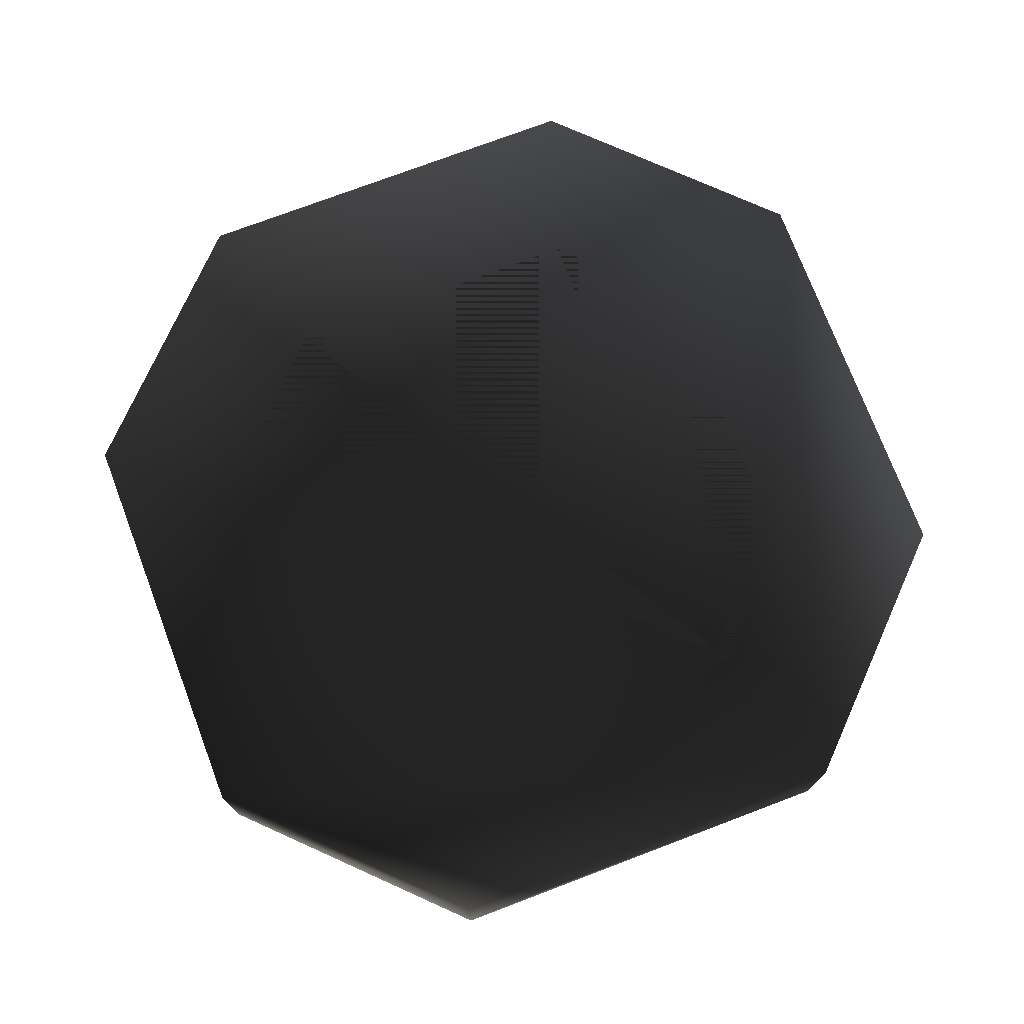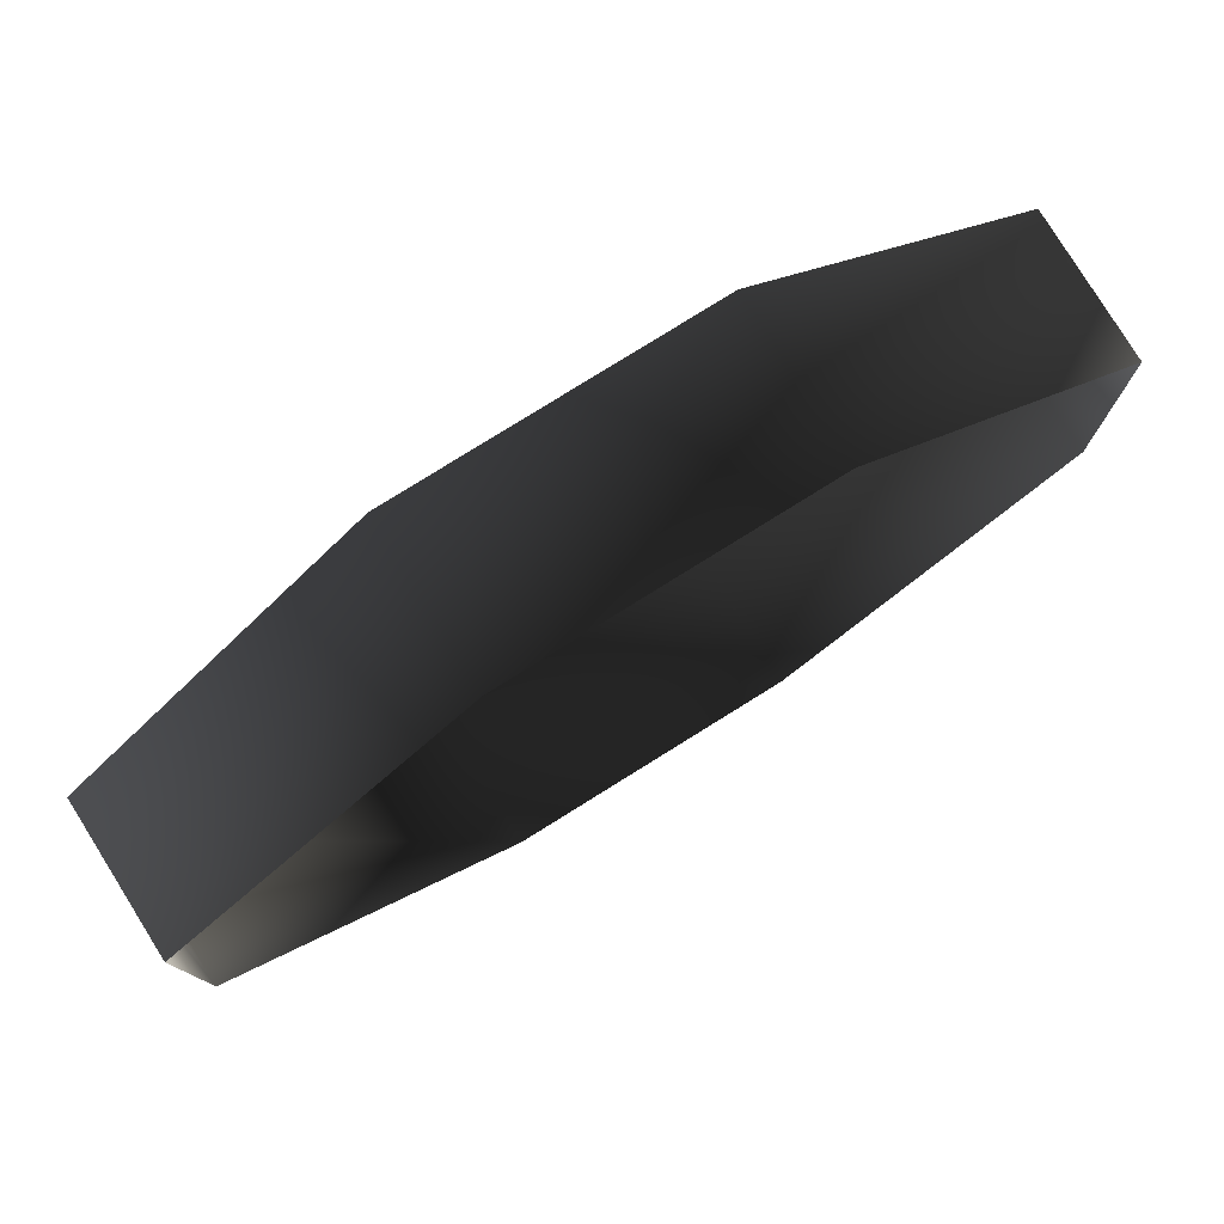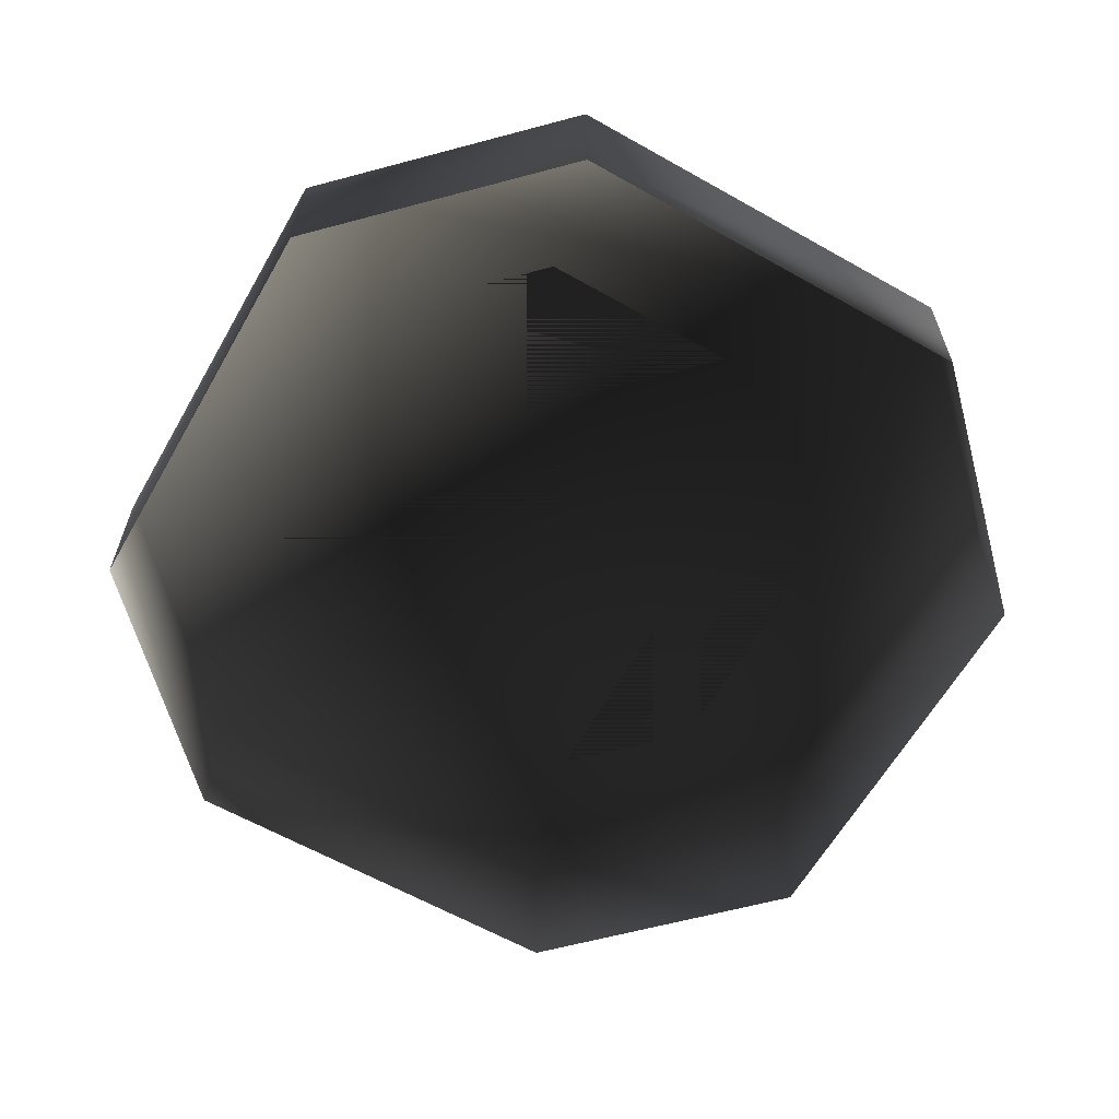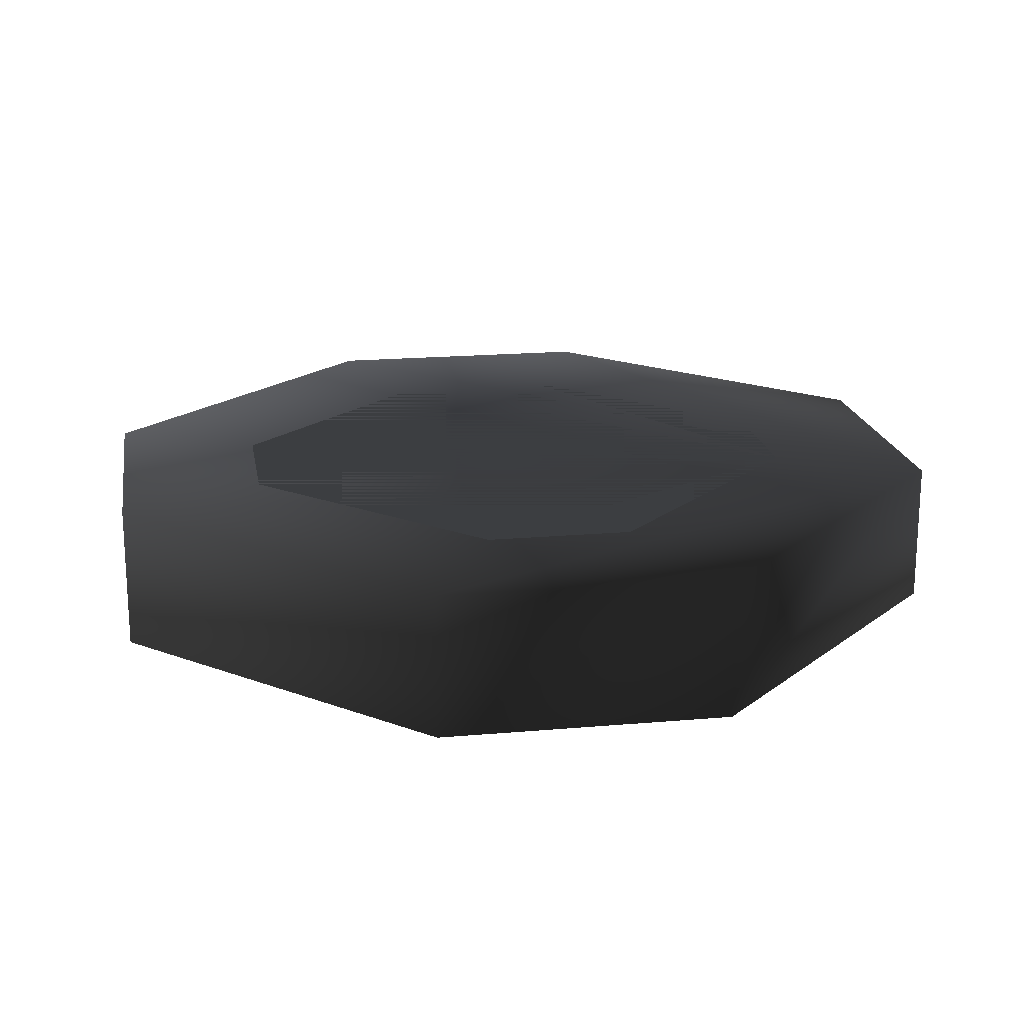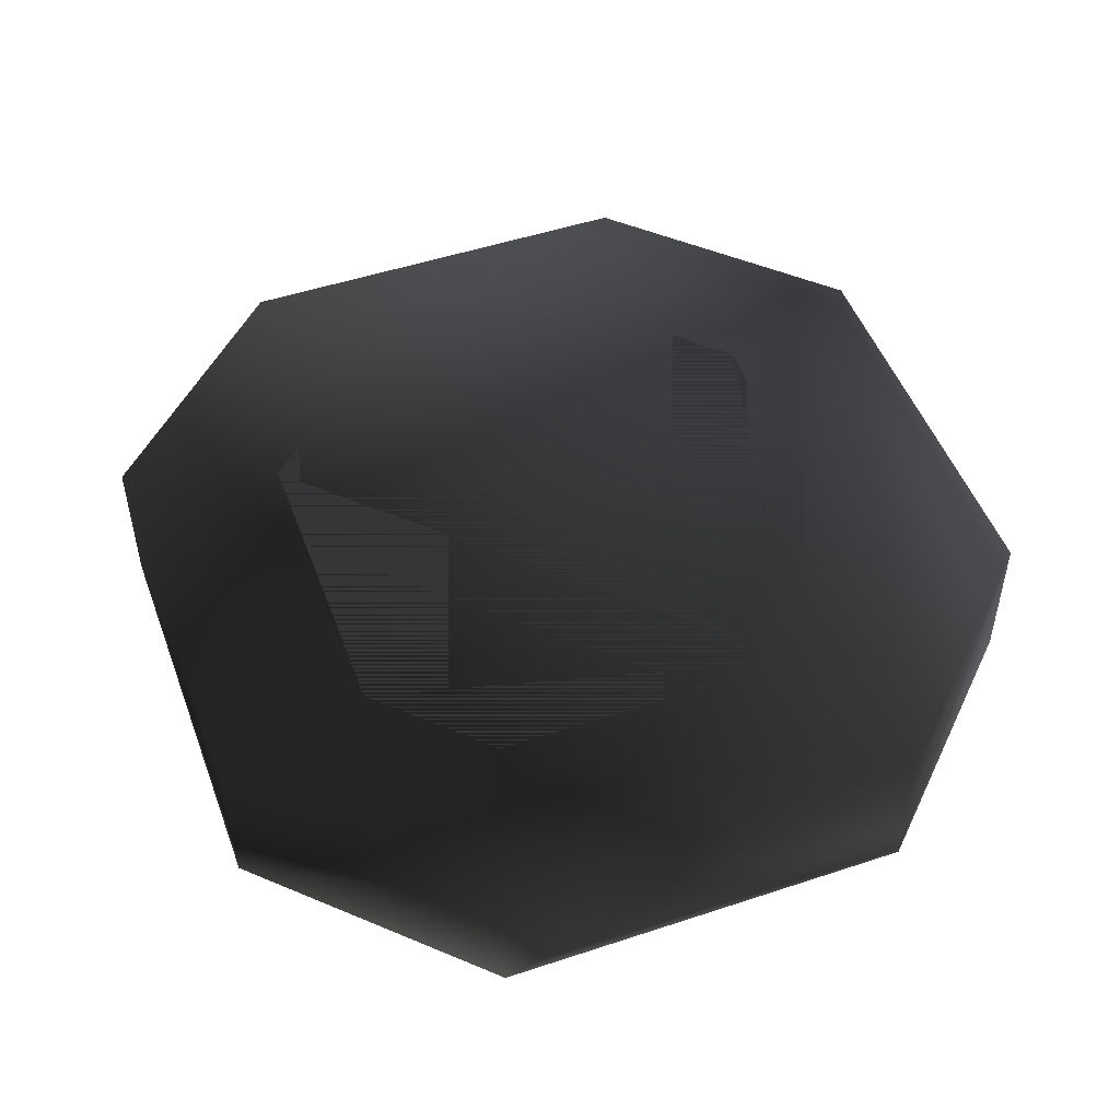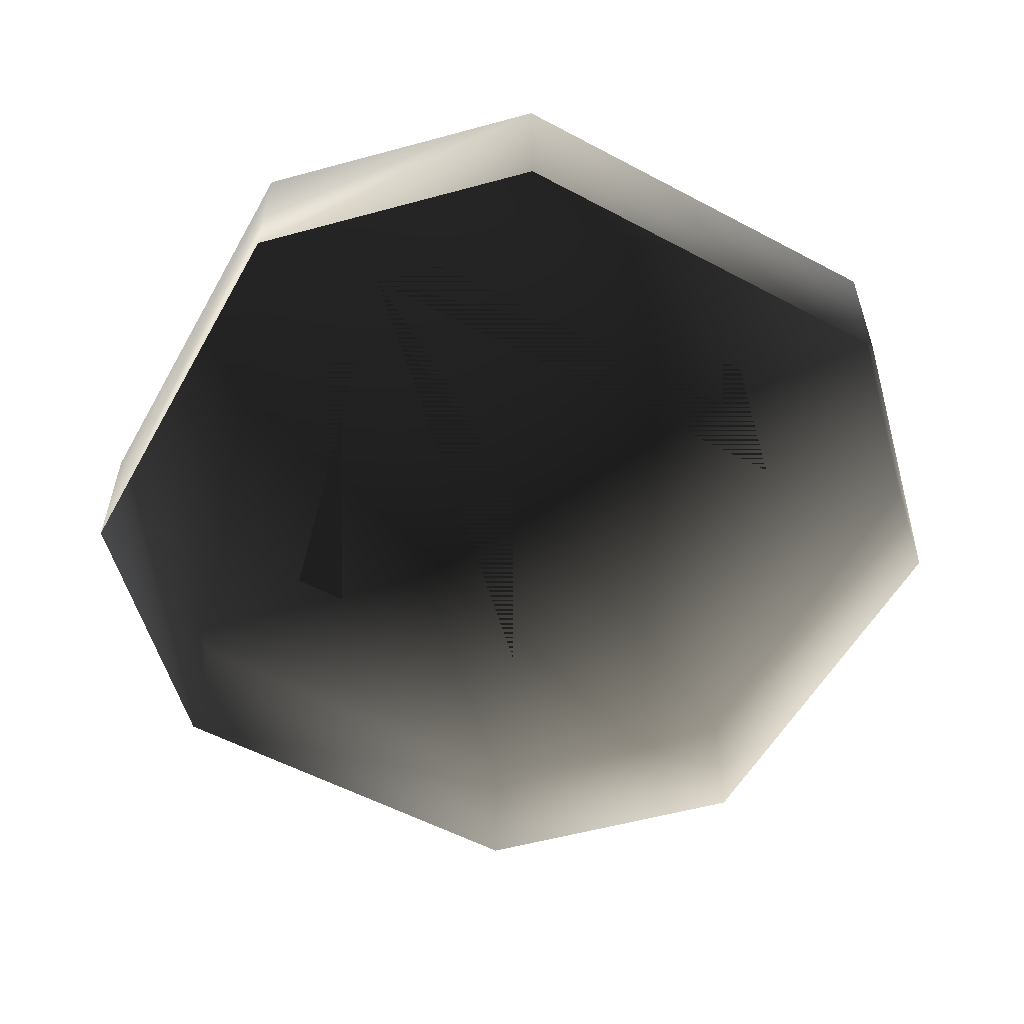
<metadata>
{"format":"obj","ext":"obj","renderer":"f3d","projection":"perspective","resolution":1024,"background":"white","views":[{"elev":74.5,"azim":-155.8,"up":"+Y"},{"elev":79.3,"azim":-31.9,"up":"+Z"},{"elev":-62.3,"azim":-164.8,"up":"+Y"},{"elev":18.9,"azim":170.5,"up":"+Y"},{"elev":49.9,"azim":-155.1,"up":"+Y"},{"elev":-56.1,"azim":-74.1,"up":"+Y"}]}
</metadata>
<code>
o 2550
v -4 4 25
v -4 4 27
v -1 4 30
v 1 4 30
v 4 4 27
v 4 4 25
v 1 4 22
v -1 4 22
v -2 4 20
v 2 4 20
v 2 2 20
v -2 2 20
v -6 4 24
v 6 4 24
v 6 2 24
v 6 4 28
v 6 2 28
v 2 4 32
v 2 2 32
v -2 4 32
v -2 2 32
v -6 4 28
v -6 2 28
v -6 2 24
f 1 2 3
f 1 3 4
f 1 4 5
f 1 5 6
f 1 6 7
f 1 7 8
f 9 10 11
f 9 11 12
f 9 12 13
f 9 13 10
f 10 13 14
f 10 14 15
f 10 15 11
f 14 16 17
f 14 17 15
f 16 18 19
f 16 19 17
f 18 20 21
f 18 21 19
f 20 22 23
f 20 23 21
f 22 13 24
f 22 24 23
f 13 12 24
f 13 22 20
f 13 20 18
f 13 18 16
f 13 16 14

</code>
